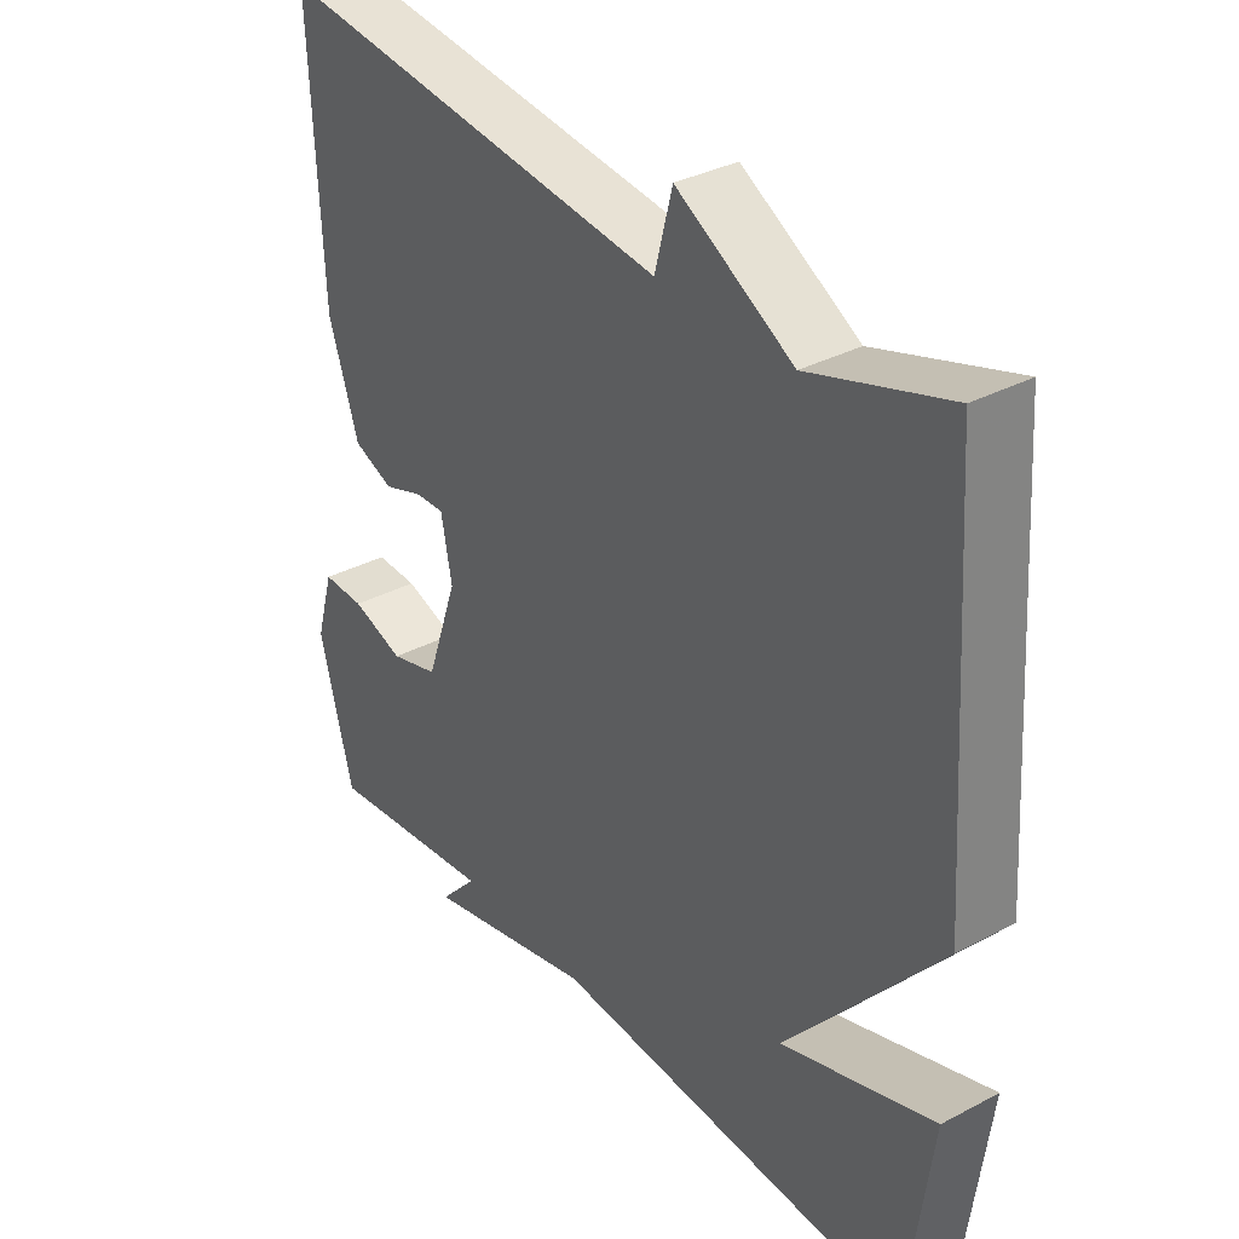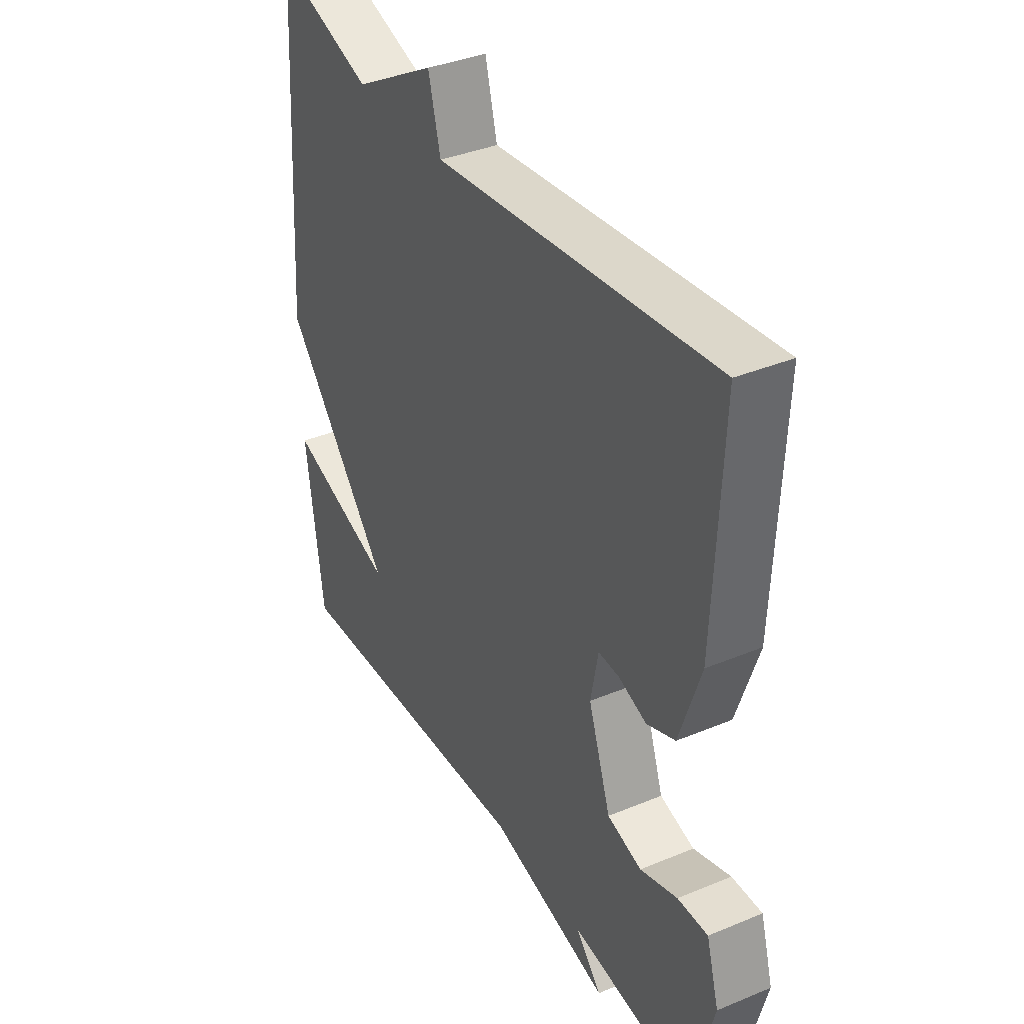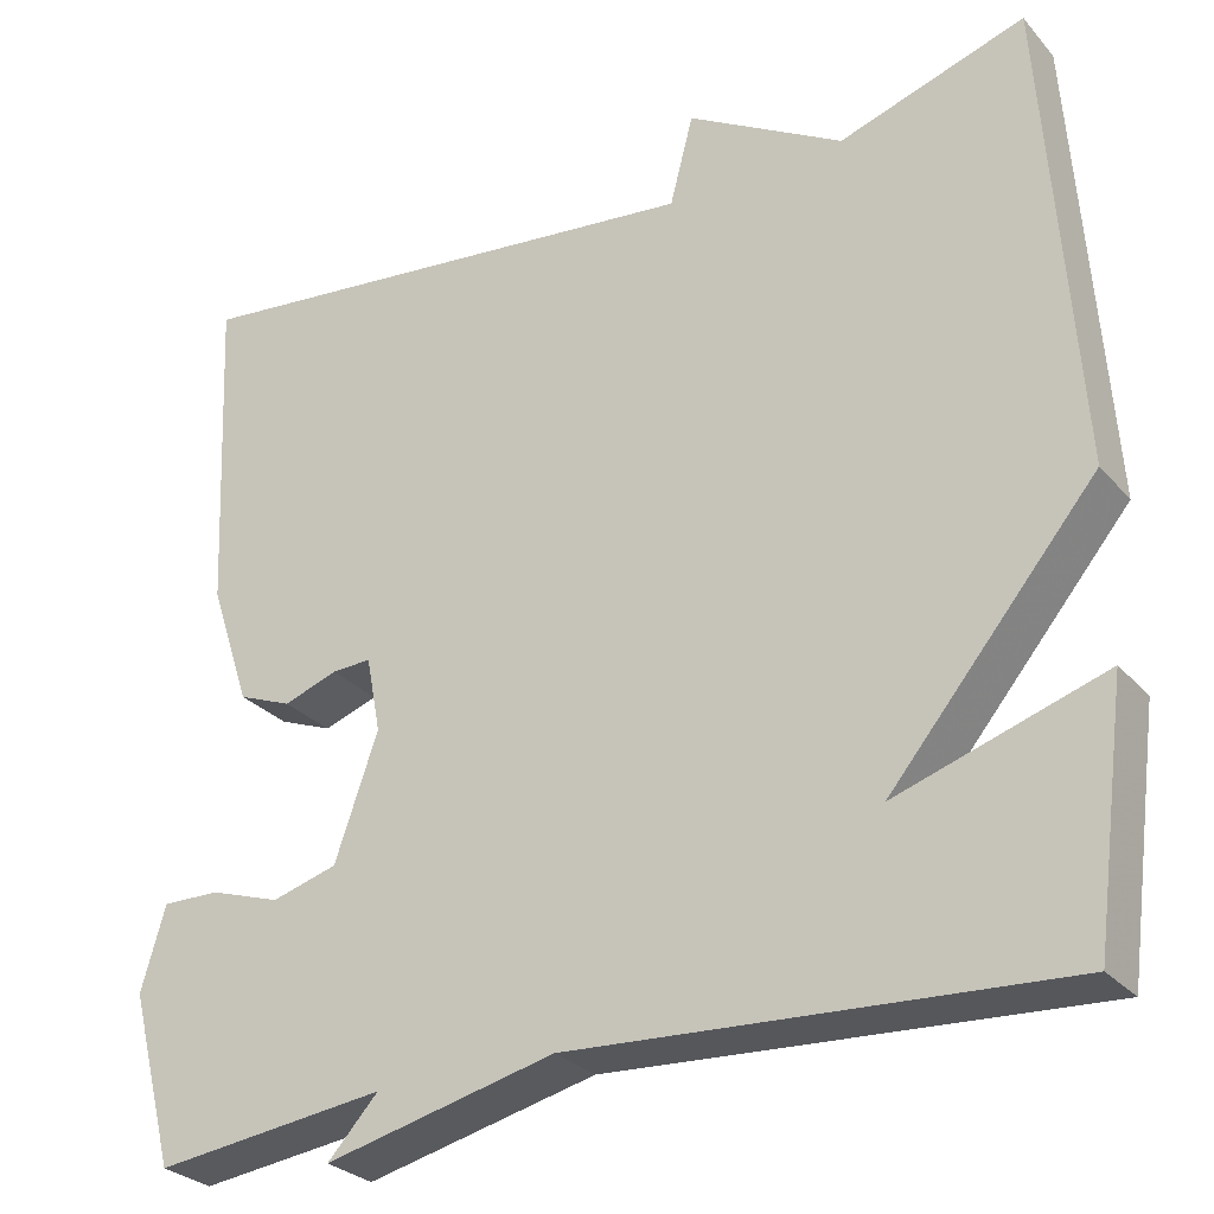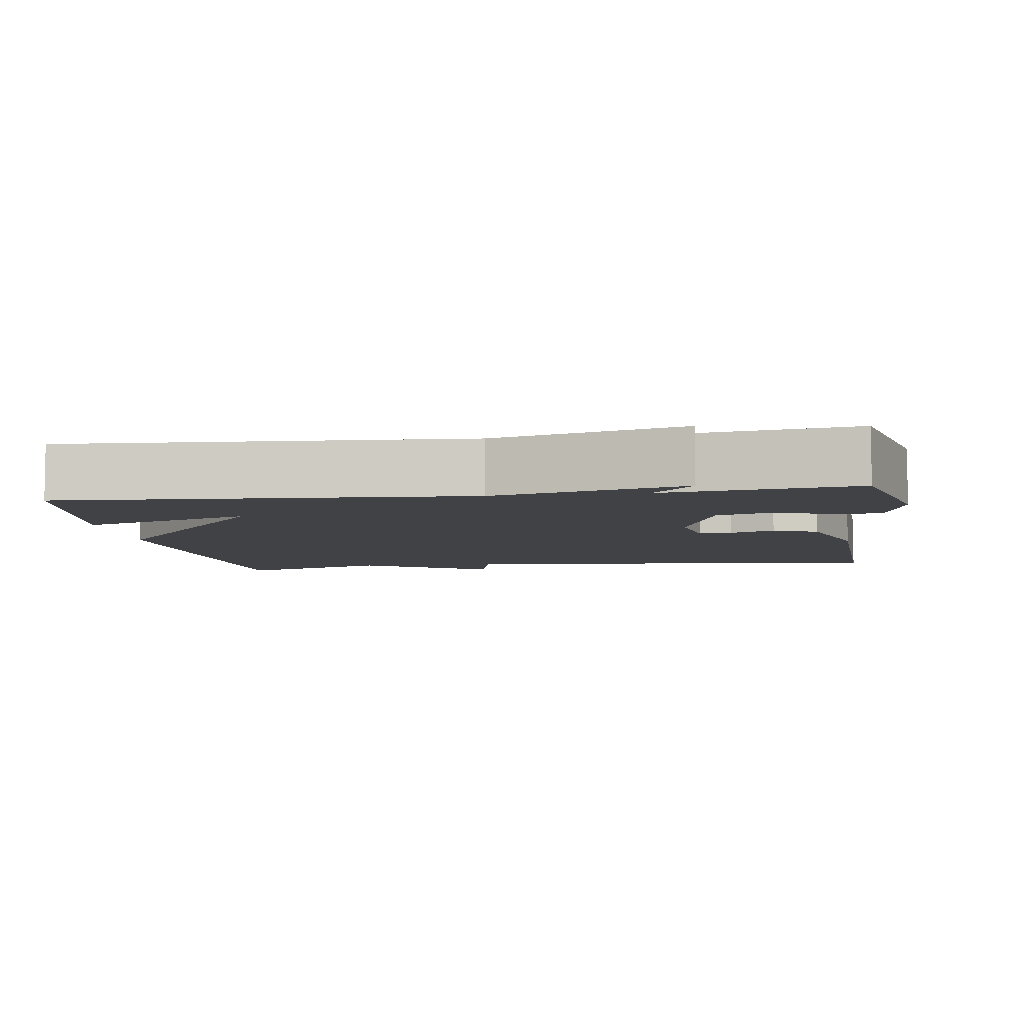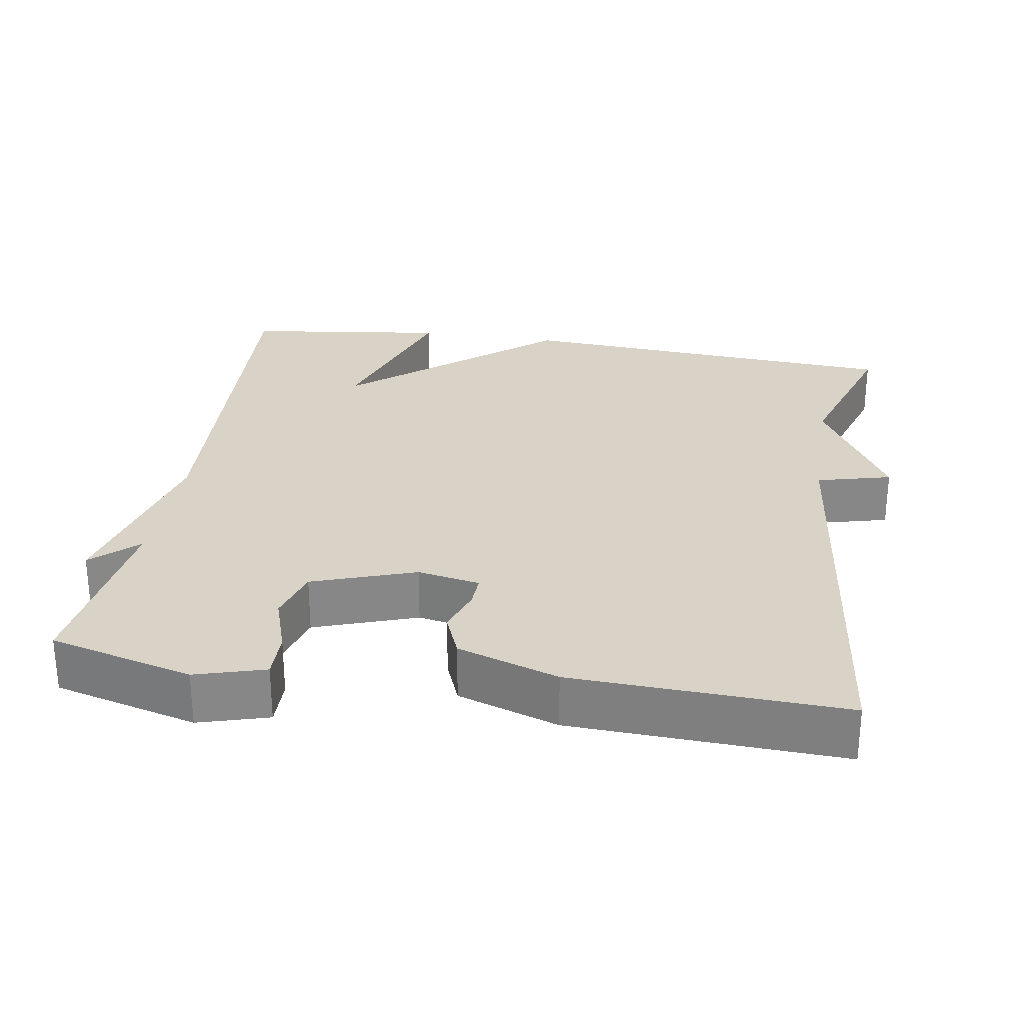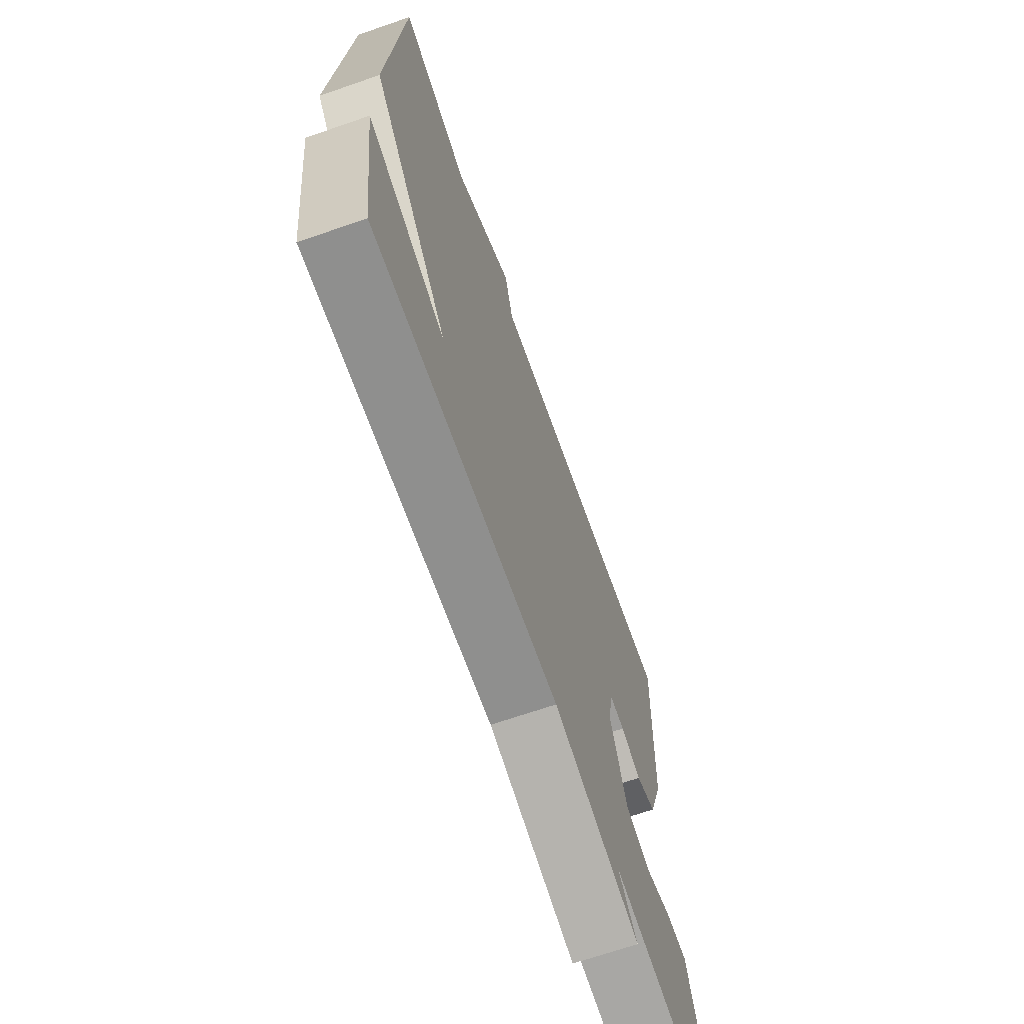
<metadata>
{"format":"obj","ext":"obj","renderer":"f3d","projection":"perspective","resolution":1024,"background":"white","views":[{"elev":34.5,"azim":54.6,"up":"+Z"},{"elev":37.3,"azim":-118.1,"up":"+Z"},{"elev":-28.2,"azim":32.2,"up":"+Z"},{"elev":-6.6,"azim":-171.8,"up":"+Y"},{"elev":28.0,"azim":-80.9,"up":"+Y"},{"elev":-68.3,"azim":109.1,"up":"+Z"}]}
</metadata>
<code>
v 0.5 0.07 0.5
v 0.536 0.07 -0.026
v 0.307 0.07 -0.3
v 0.536 0.07 -0.226
v 0.5 0.07 -0.5
v -0.042 0.07 -0.468
v -0.298 0.07 -0.529
v -0.242 0.07 -0.468
v -0.5 0.07 -0.5
v -0.55 0.07 -0.308
v -0.523 0.07 -0.215
v -0.459 0.07 -0.216
v -0.38 0.07 -0.242
v -0.307 0.07 -0.221
v -0.259 0.07 -0.083
v -0.275 0.07 0.001
v -0.319 0.07 -0.001
v -0.379 0.07 -0.022
v -0.439 0.07 0.002
v -0.484 0.07 0.137
v -0.5 0.07 0.5
v 0.094 0.07 0.433
v 0.12 0.07 0.533
v 0.294 0.07 0.433
v 0.5 0 0.5
v 0.536 0 -0.026
v 0.307 0 -0.3
v 0.536 0 -0.226
v 0.5 0 -0.5
v -0.042 0 -0.468
v -0.298 0 -0.529
v -0.242 0 -0.468
v -0.5 0 -0.5
v -0.55 0 -0.308
v -0.523 0 -0.215
v -0.459 0 -0.216
v -0.38 0 -0.242
v -0.307 0 -0.221
v -0.259 0 -0.083
v -0.275 0 0.001
v -0.319 0 -0.001
v -0.379 0 -0.022
v -0.439 0 0.002
v -0.484 0 0.137
v -0.5 0 0.5
v 0.094 0 0.433
v 0.12 0 0.533
v 0.294 0 0.433
f 22 23 24
f 20 21 22
f 19 20 22
f 18 19 22
f 17 18 22
f 16 17 22 24
f 1 2 3
f 24 1 3
f 16 24 3
f 15 16 3
f 11 12 13
f 10 11 13
f 9 10 13
f 8 9 13
f 8 13 14
f 6 7 8
f 14 15 3
f 8 14 3
f 6 8 3
f 3 4 5 6
f 48 47 46
f 46 45 44
f 46 44 43
f 46 43 42
f 46 42 41
f 48 46 41 40
f 27 26 25
f 27 25 48
f 27 48 40
f 27 40 39
f 37 36 35
f 37 35 34
f 37 34 33
f 37 33 32
f 38 37 32
f 32 31 30
f 27 39 38
f 27 38 32
f 27 32 30
f 30 29 28 27
f 1 25 26 2
f 2 26 27 3
f 3 27 28 4
f 4 28 29 5
f 5 29 30 6
f 6 30 31 7
f 7 31 32 8
f 8 32 33 9
f 9 33 34 10
f 10 34 35 11
f 11 35 36 12
f 12 36 37 13
f 13 37 38 14
f 14 38 39 15
f 15 39 40 16
f 16 40 41 17
f 17 41 42 18
f 18 42 43 19
f 19 43 44 20
f 20 44 45 21
f 21 45 46 22
f 22 46 47 23
f 23 47 48 24
f 24 48 25 1

</code>
